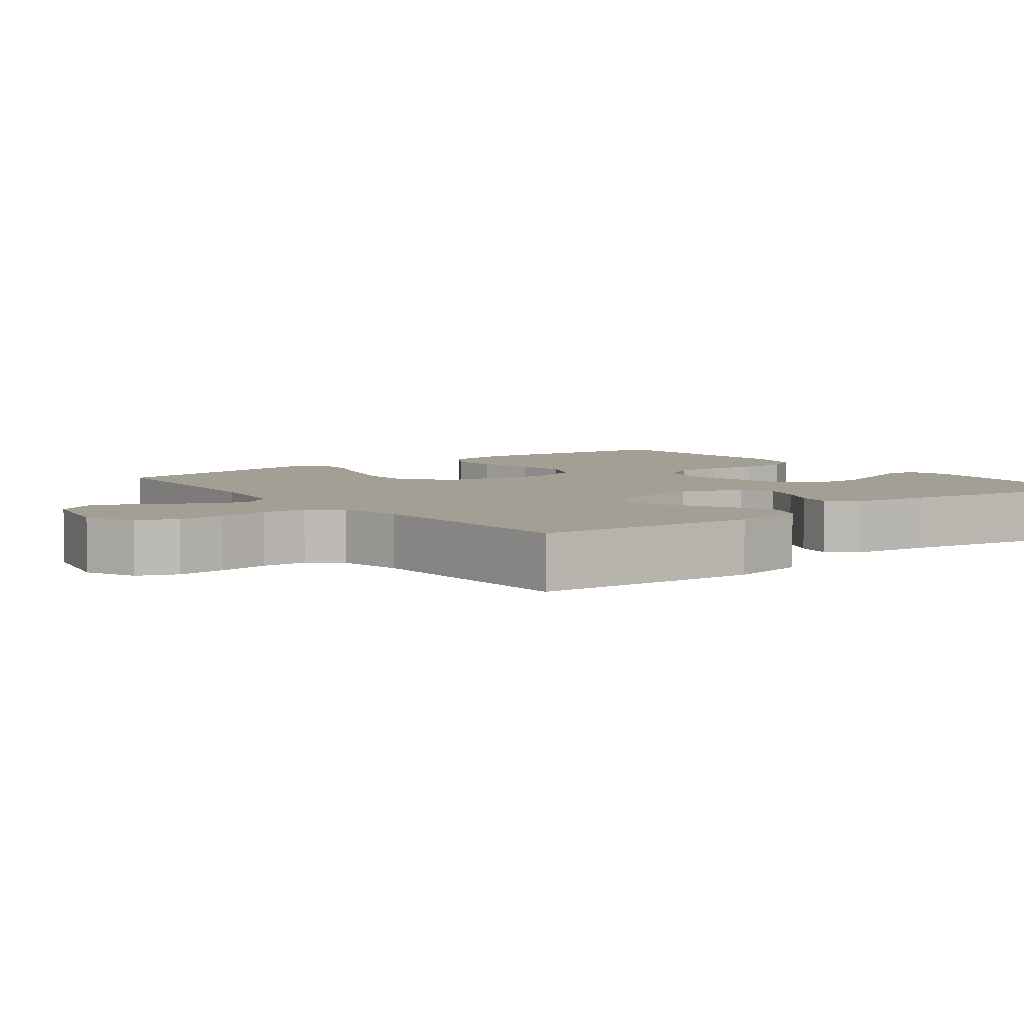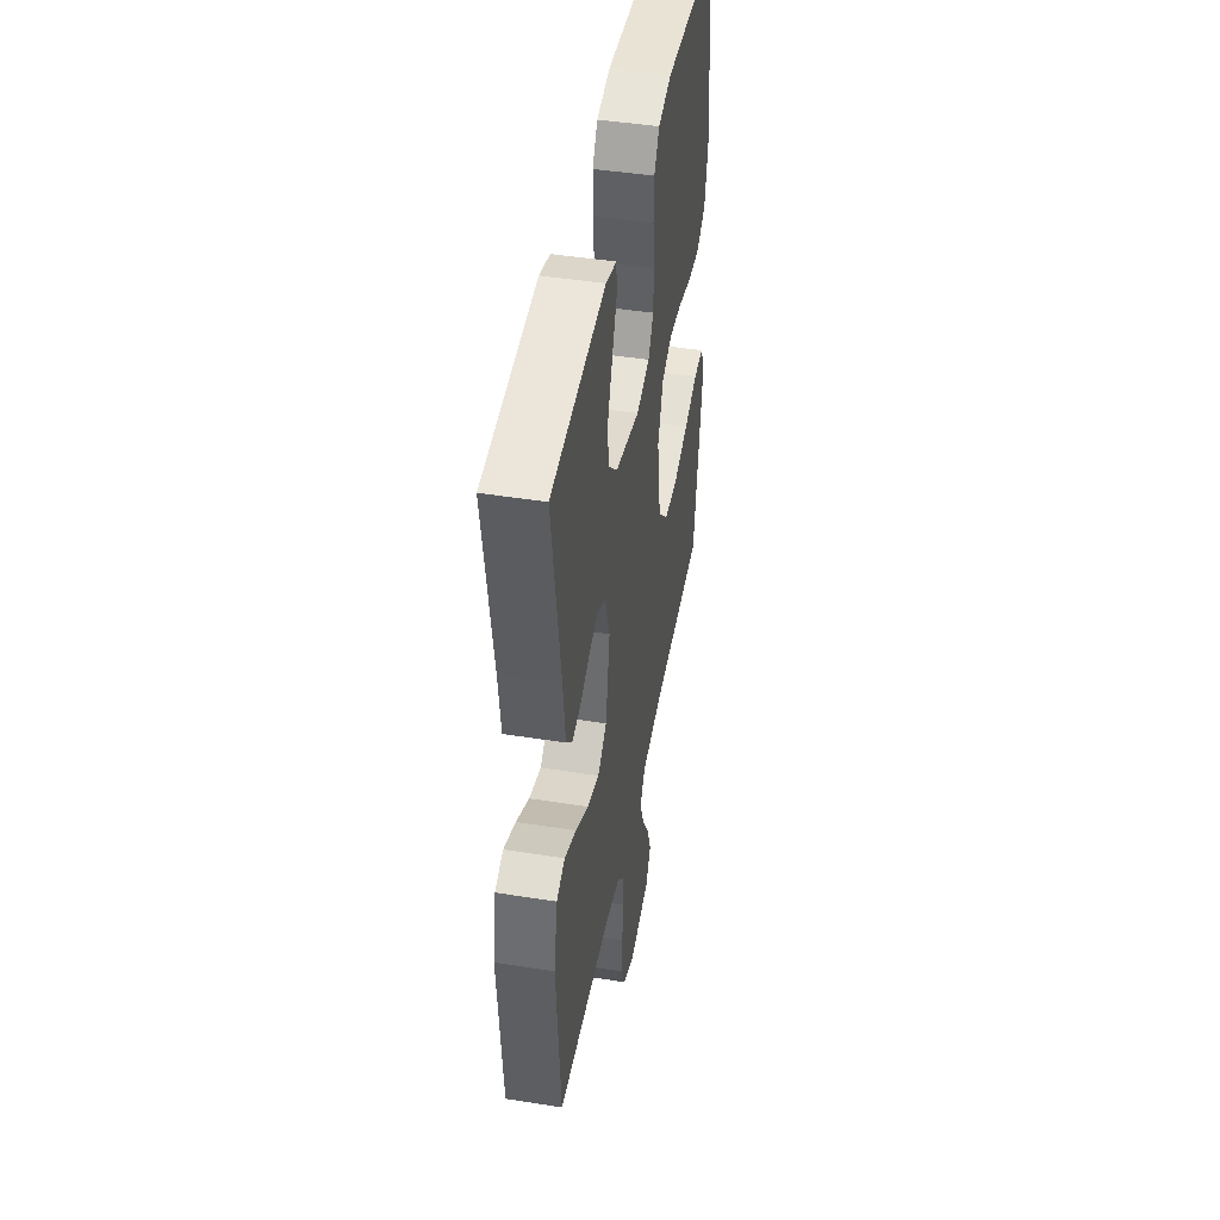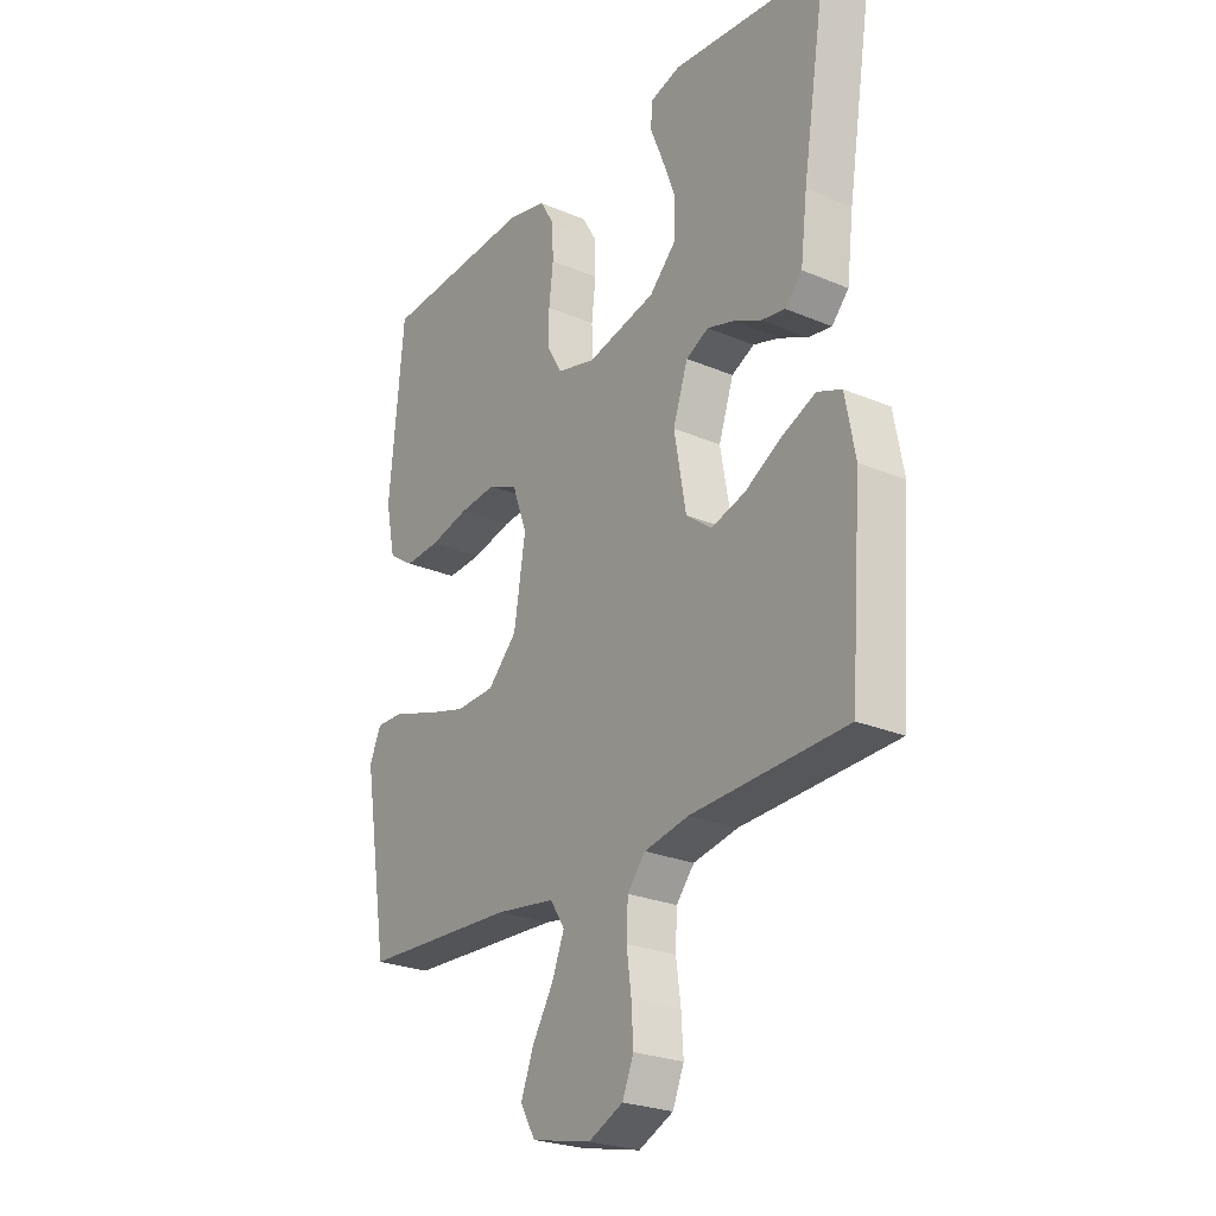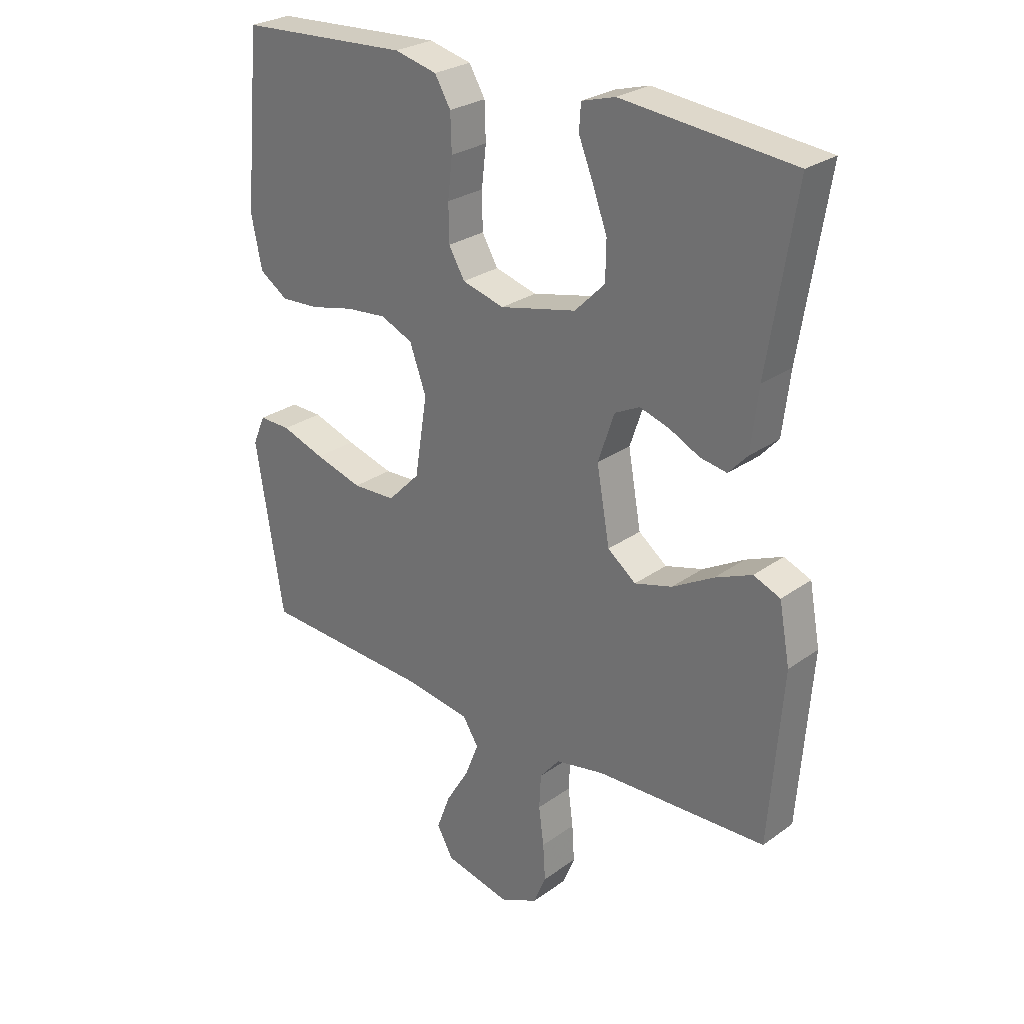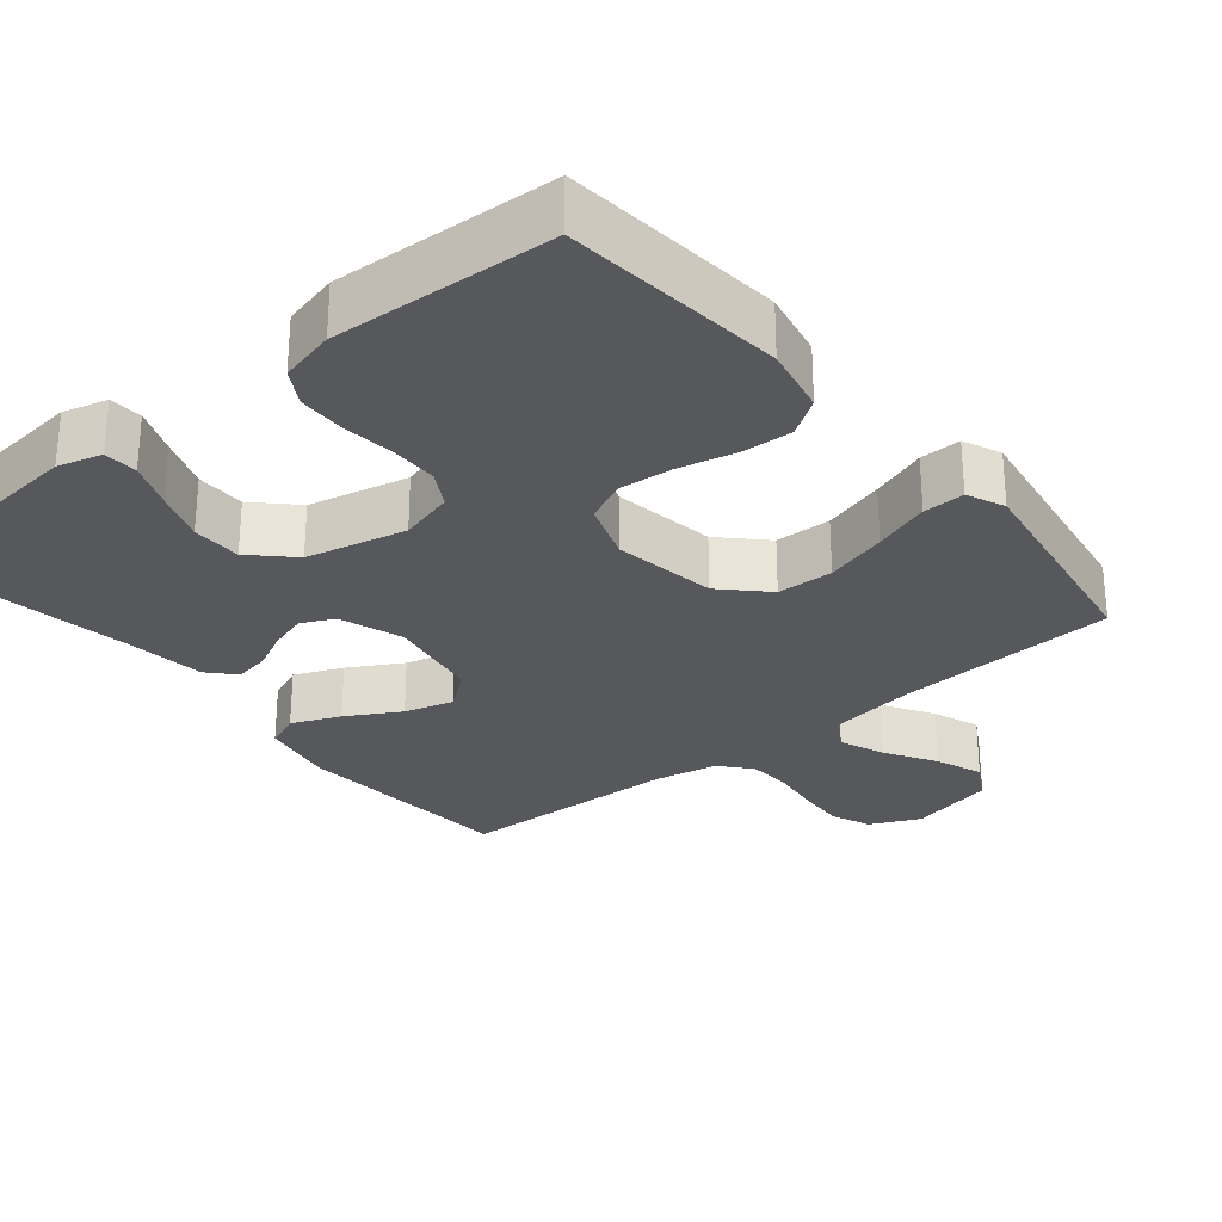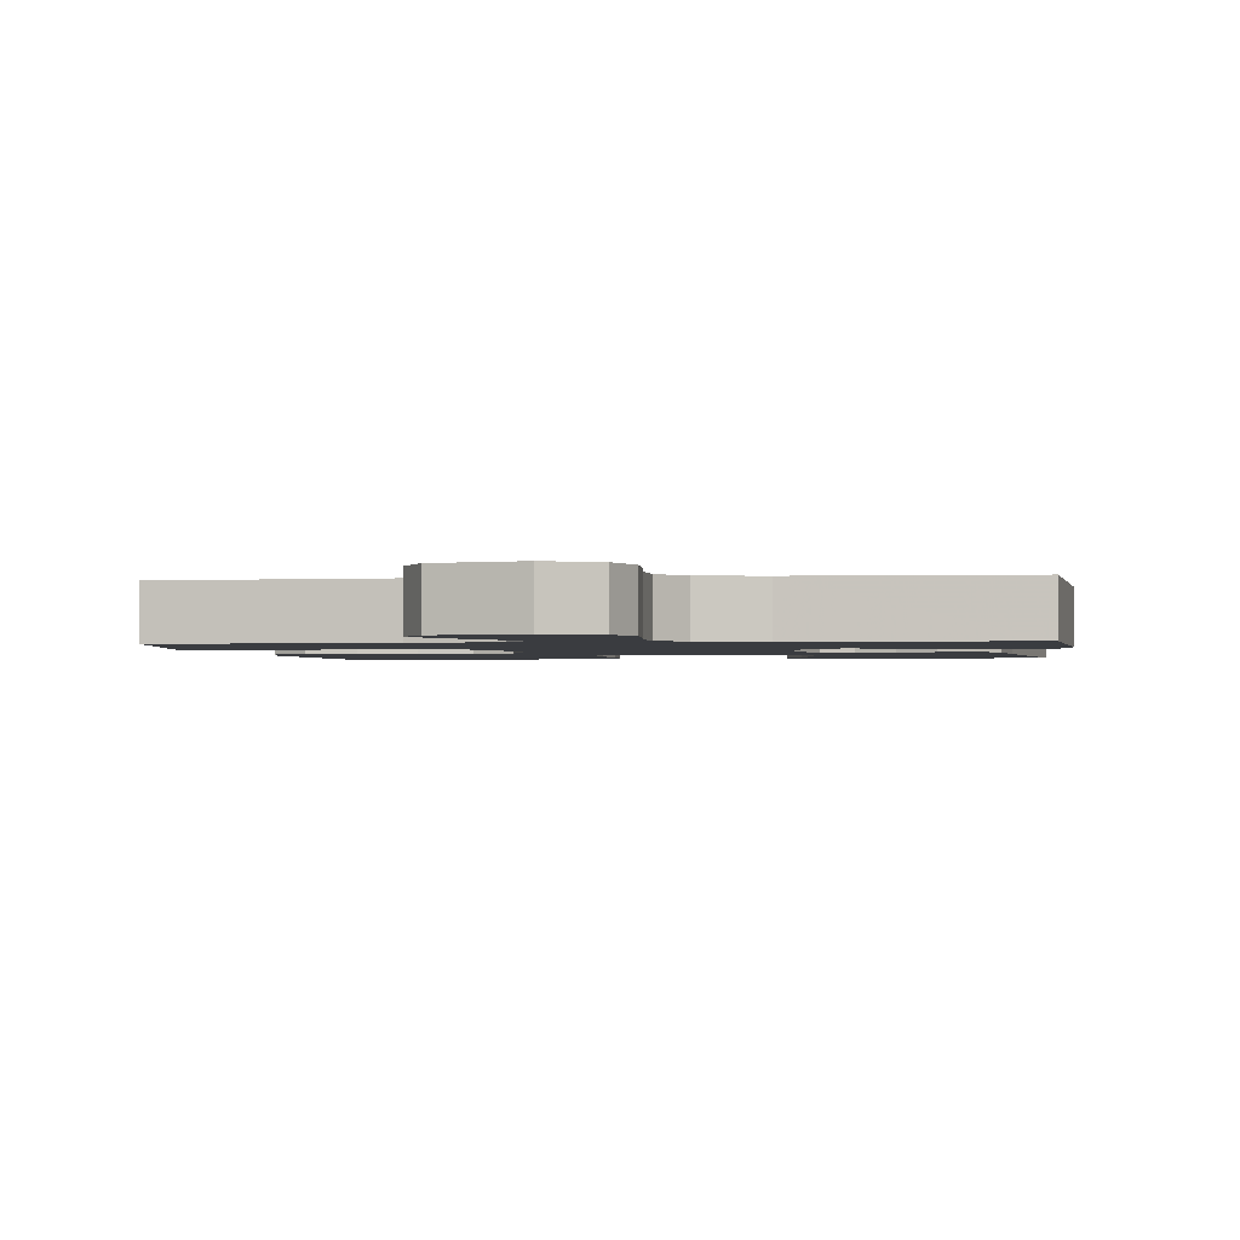
<metadata>
{"format":"obj","ext":"obj","renderer":"f3d","projection":"perspective","resolution":1024,"background":"white","views":[{"elev":5.6,"azim":-127.4,"up":"+Y"},{"elev":45.1,"azim":-79.6,"up":"+Z"},{"elev":-25.3,"azim":-124.4,"up":"+Z"},{"elev":27.0,"azim":-137.8,"up":"+Z"},{"elev":-28.4,"azim":39.6,"up":"+Y"},{"elev":-1.8,"azim":-172.1,"up":"+Y"}]}
</metadata>
<code>
v 0.5 0.07 0.5
v 0.528 0.07 0.2
v 0.509 0.07 0.109
v 0.459 0.07 0.076
v 0.391 0.07 0.08
v 0.314 0.07 0.098
v 0.242 0.07 0.105
v 0.185 0.07 0.08
v 0.156 0.07 0
v 0.178 0.07 -0.139
v 0.235 0.07 -0.197
v 0.311 0.07 -0.2
v 0.395 0.07 -0.176
v 0.471 0.07 -0.15
v 0.527 0.07 -0.149
v 0.549 0.07 -0.2
v 0.5 0.07 -0.5
v 0.2 0.07 -0.515
v 0.084 0.07 -0.532
v 0.056 0.07 -0.576
v 0.08 0.07 -0.637
v 0.121 0.07 -0.705
v 0.145 0.07 -0.769
v 0.116 0.07 -0.82
v 0 0.07 -0.846
v -0.067 0.07 -0.815
v -0.089 0.07 -0.762
v -0.085 0.07 -0.698
v -0.076 0.07 -0.631
v -0.079 0.07 -0.571
v -0.114 0.07 -0.529
v -0.2 0.07 -0.512
v -0.5 0.07 -0.5
v -0.523 0.07 -0.2
v -0.504 0.07 -0.098
v -0.457 0.07 -0.079
v -0.392 0.07 -0.107
v -0.32 0.07 -0.148
v -0.254 0.07 -0.167
v -0.204 0.07 -0.129
v -0.181 0.07 0
v -0.21 0.07 0.085
v -0.254 0.07 0.107
v -0.306 0.07 0.091
v -0.359 0.07 0.065
v -0.406 0.07 0.057
v -0.439 0.07 0.093
v -0.452 0.07 0.2
v -0.5 0.07 0.5
v -0.2 0.07 0.53
v -0.141 0.07 0.513
v -0.138 0.07 0.468
v -0.163 0.07 0.406
v -0.189 0.07 0.336
v -0.188 0.07 0.269
v -0.135 0.07 0.216
v 0 0.07 0.185
v 0.074 0.07 0.205
v 0.102 0.07 0.253
v 0.103 0.07 0.318
v 0.095 0.07 0.388
v 0.097 0.07 0.452
v 0.125 0.07 0.499
v 0.2 0.07 0.517
v 0.5 0 0.5
v 0.528 0 0.2
v 0.509 0 0.109
v 0.459 0 0.076
v 0.391 0 0.08
v 0.314 0 0.098
v 0.242 0 0.105
v 0.185 0 0.08
v 0.156 0 0
v 0.178 0 -0.139
v 0.235 0 -0.197
v 0.311 0 -0.2
v 0.395 0 -0.176
v 0.471 0 -0.15
v 0.527 0 -0.149
v 0.549 0 -0.2
v 0.5 0 -0.5
v 0.2 0 -0.515
v 0.084 0 -0.532
v 0.056 0 -0.576
v 0.08 0 -0.637
v 0.121 0 -0.705
v 0.145 0 -0.769
v 0.116 0 -0.82
v 0 0 -0.846
v -0.067 0 -0.815
v -0.089 0 -0.762
v -0.085 0 -0.698
v -0.076 0 -0.631
v -0.079 0 -0.571
v -0.114 0 -0.529
v -0.2 0 -0.512
v -0.5 0 -0.5
v -0.523 0 -0.2
v -0.504 0 -0.098
v -0.457 0 -0.079
v -0.392 0 -0.107
v -0.32 0 -0.148
v -0.254 0 -0.167
v -0.204 0 -0.129
v -0.181 0 0
v -0.21 0 0.085
v -0.254 0 0.107
v -0.306 0 0.091
v -0.359 0 0.065
v -0.406 0 0.057
v -0.439 0 0.093
v -0.452 0 0.2
v -0.5 0 0.5
v -0.2 0 0.53
v -0.141 0 0.513
v -0.138 0 0.468
v -0.163 0 0.406
v -0.189 0 0.336
v -0.188 0 0.269
v -0.135 0 0.216
v 0 0 0.185
v 0.074 0 0.205
v 0.102 0 0.253
v 0.103 0 0.318
v 0.095 0 0.388
v 0.097 0 0.452
v 0.125 0 0.499
v 0.2 0 0.517
f 4 5 6
f 3 4 6
f 2 3 6
f 1 2 6
f 64 1 6
f 63 64 6
f 62 63 6
f 61 62 6
f 60 61 6
f 59 60 6 7
f 58 59 7 8
f 57 58 8 9
f 56 57 9 10
f 55 56 10
f 51 52 53
f 50 51 53
f 49 50 53
f 48 49 53
f 48 53 54
f 47 48 54
f 46 47 54
f 45 46 54
f 44 45 54
f 43 44 54 55
f 36 37 38
f 35 36 38
f 34 35 38
f 33 34 38
f 32 33 38
f 31 32 38 39
f 30 31 39 40
f 27 28 29
f 26 27 29
f 25 26 29
f 24 25 29
f 23 24 29
f 22 23 29
f 21 22 29
f 20 21 29 30
f 30 40 41
f 20 30 41
f 19 20 41
f 16 17 18
f 15 16 18
f 14 15 18
f 13 14 18
f 12 13 18 19
f 42 43 55
f 42 55 10
f 41 42 10 11
f 19 41 11
f 11 12 19
f 70 69 68
f 70 68 67
f 70 67 66
f 70 66 65
f 70 65 128
f 70 128 127
f 70 127 126
f 70 126 125
f 70 125 124
f 71 70 124 123
f 72 71 123 122
f 73 72 122 121
f 74 73 121 120
f 74 120 119
f 117 116 115
f 117 115 114
f 117 114 113
f 117 113 112
f 118 117 112
f 118 112 111
f 118 111 110
f 118 110 109
f 118 109 108
f 119 118 108 107
f 102 101 100
f 102 100 99
f 102 99 98
f 102 98 97
f 102 97 96
f 103 102 96 95
f 104 103 95 94
f 93 92 91
f 93 91 90
f 93 90 89
f 93 89 88
f 93 88 87
f 93 87 86
f 93 86 85
f 94 93 85 84
f 105 104 94
f 105 94 84
f 105 84 83
f 82 81 80
f 82 80 79
f 82 79 78
f 82 78 77
f 83 82 77 76
f 119 107 106
f 74 119 106
f 75 74 106 105
f 75 105 83
f 83 76 75
f 1 65 66 2
f 2 66 67 3
f 3 67 68 4
f 4 68 69 5
f 5 69 70 6
f 6 70 71 7
f 7 71 72 8
f 8 72 73 9
f 9 73 74 10
f 10 74 75 11
f 11 75 76 12
f 12 76 77 13
f 13 77 78 14
f 14 78 79 15
f 15 79 80 16
f 16 80 81 17
f 17 81 82 18
f 18 82 83 19
f 19 83 84 20
f 20 84 85 21
f 21 85 86 22
f 22 86 87 23
f 23 87 88 24
f 24 88 89 25
f 25 89 90 26
f 26 90 91 27
f 27 91 92 28
f 28 92 93 29
f 29 93 94 30
f 30 94 95 31
f 31 95 96 32
f 32 96 97 33
f 33 97 98 34
f 34 98 99 35
f 35 99 100 36
f 36 100 101 37
f 37 101 102 38
f 38 102 103 39
f 39 103 104 40
f 40 104 105 41
f 41 105 106 42
f 42 106 107 43
f 43 107 108 44
f 44 108 109 45
f 45 109 110 46
f 46 110 111 47
f 47 111 112 48
f 48 112 113 49
f 49 113 114 50
f 50 114 115 51
f 51 115 116 52
f 52 116 117 53
f 53 117 118 54
f 54 118 119 55
f 55 119 120 56
f 56 120 121 57
f 57 121 122 58
f 58 122 123 59
f 59 123 124 60
f 60 124 125 61
f 61 125 126 62
f 62 126 127 63
f 63 127 128 64
f 64 128 65 1

</code>
